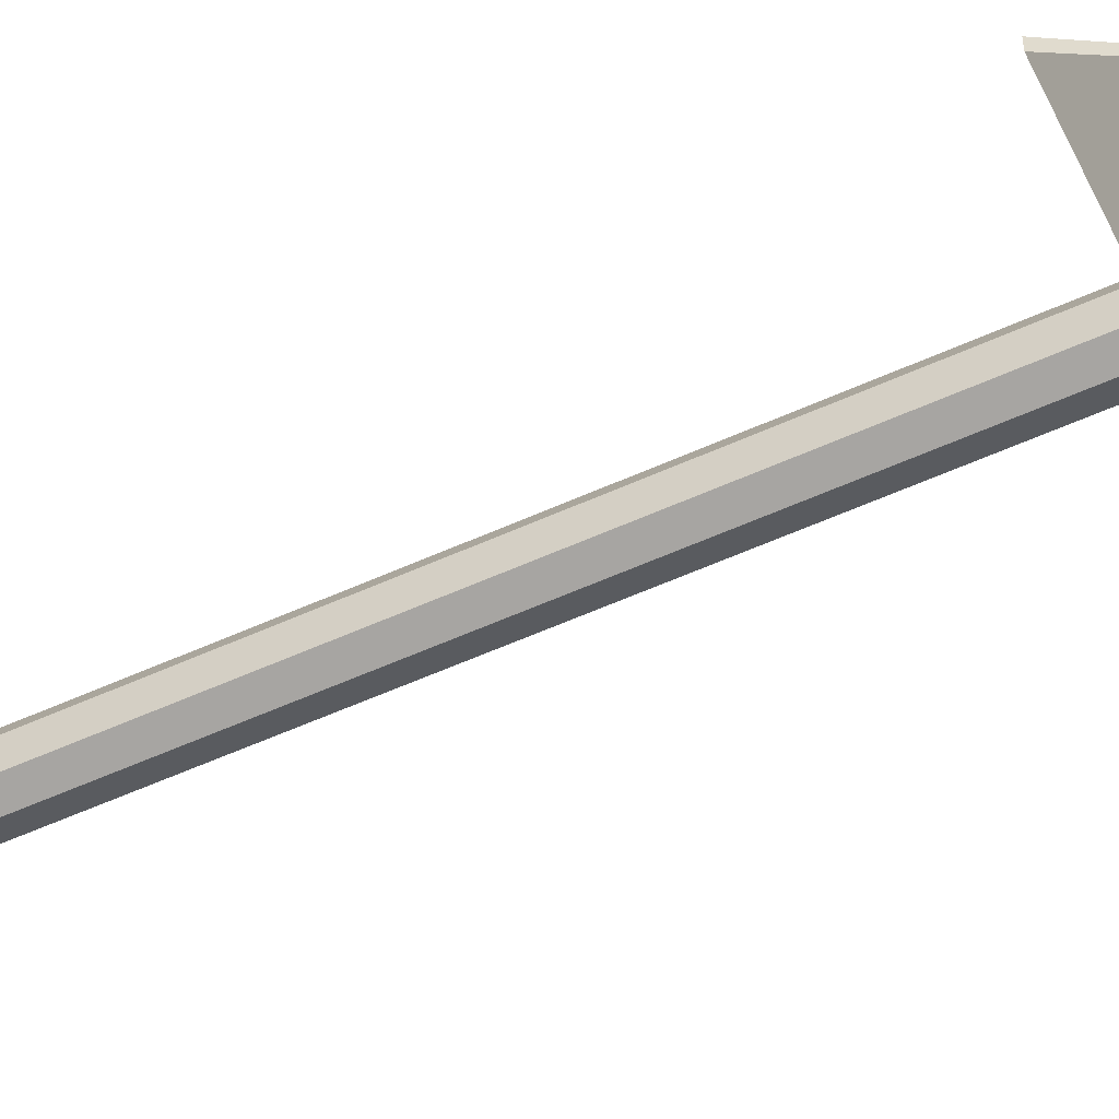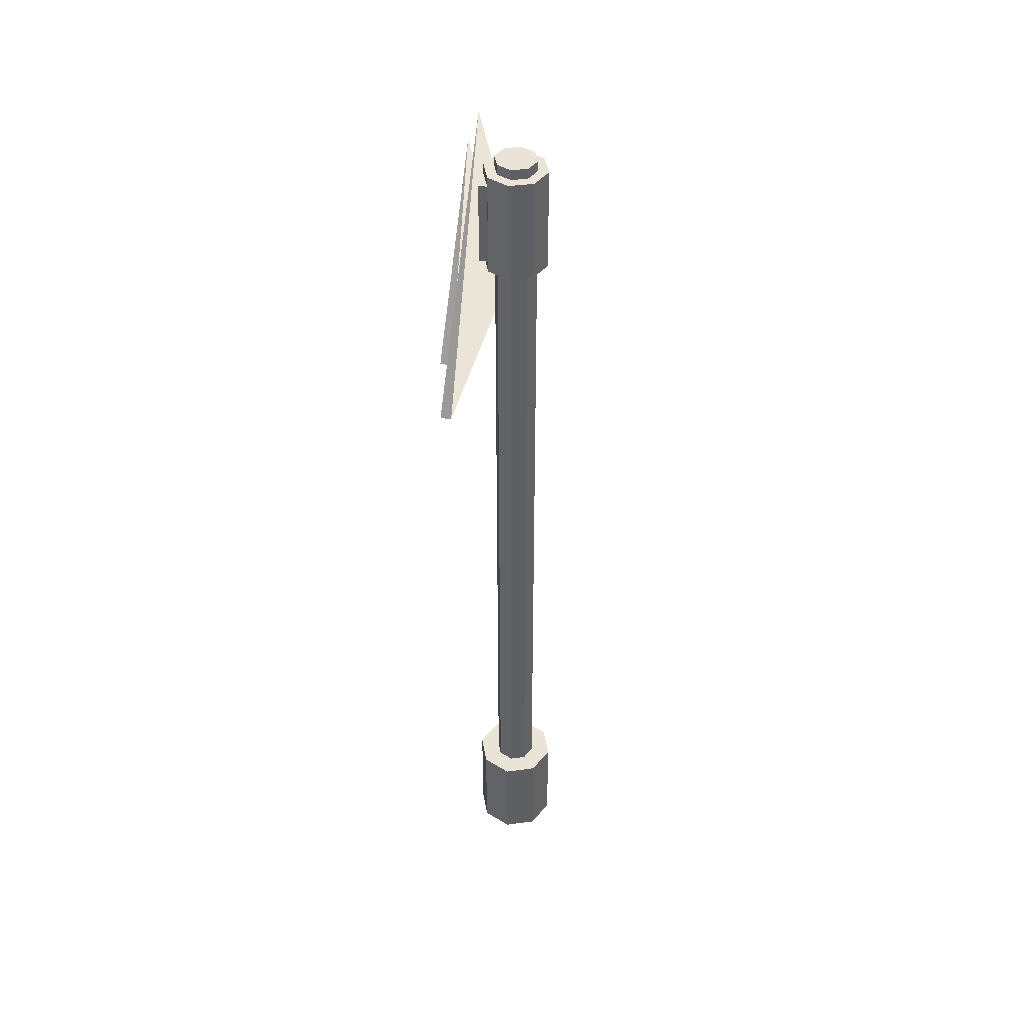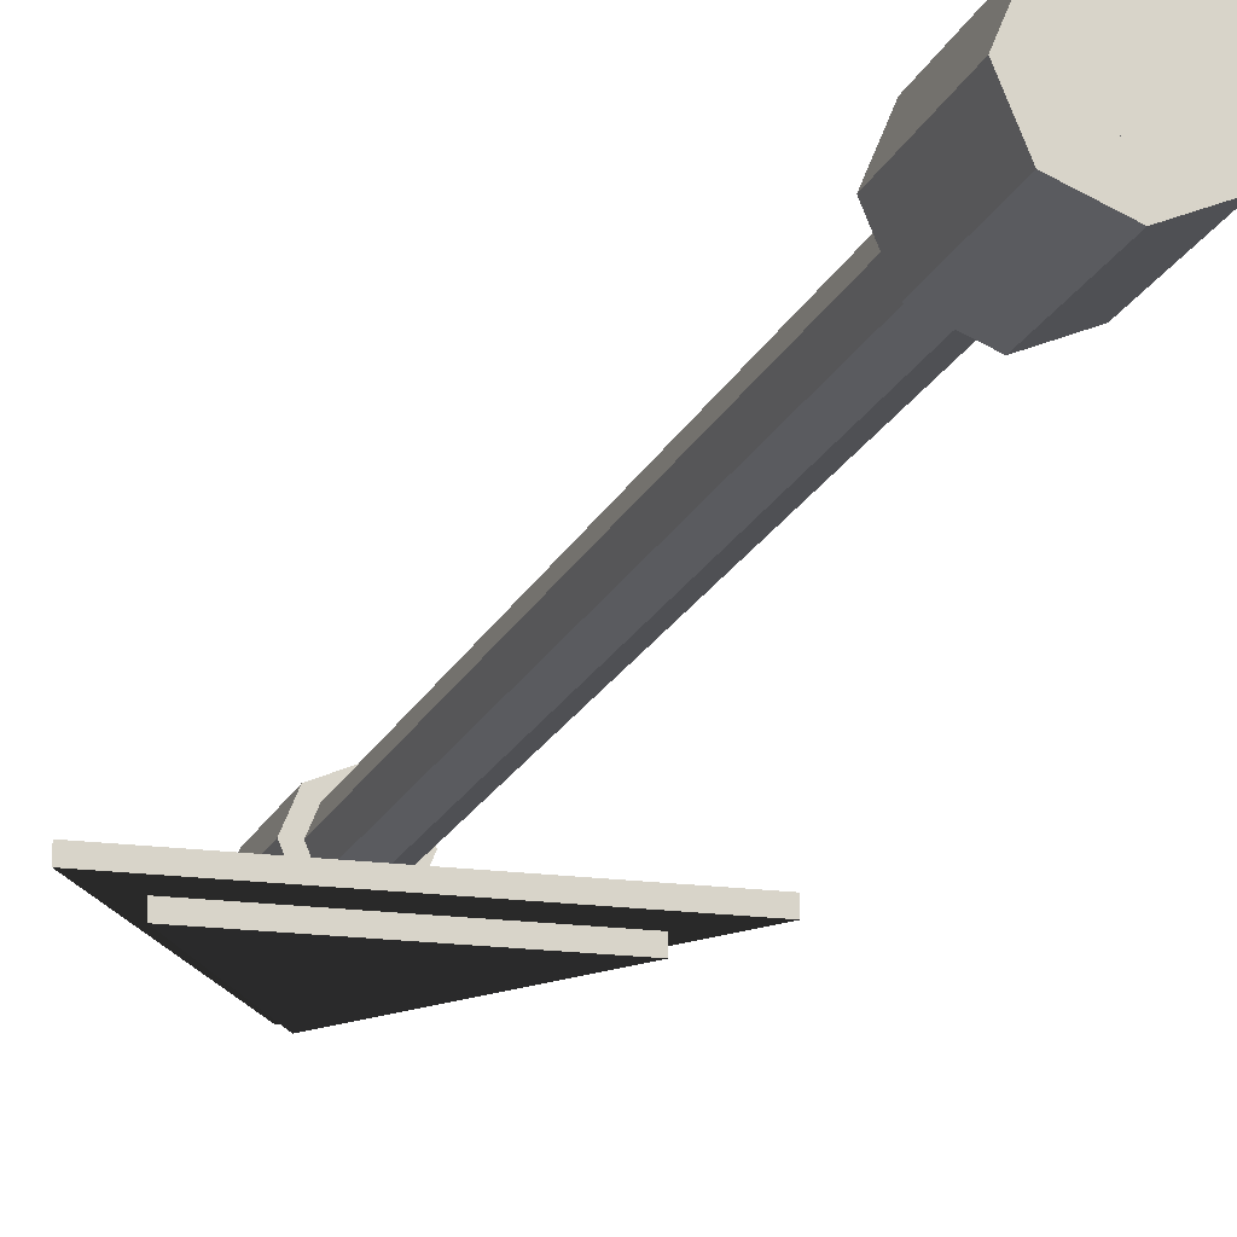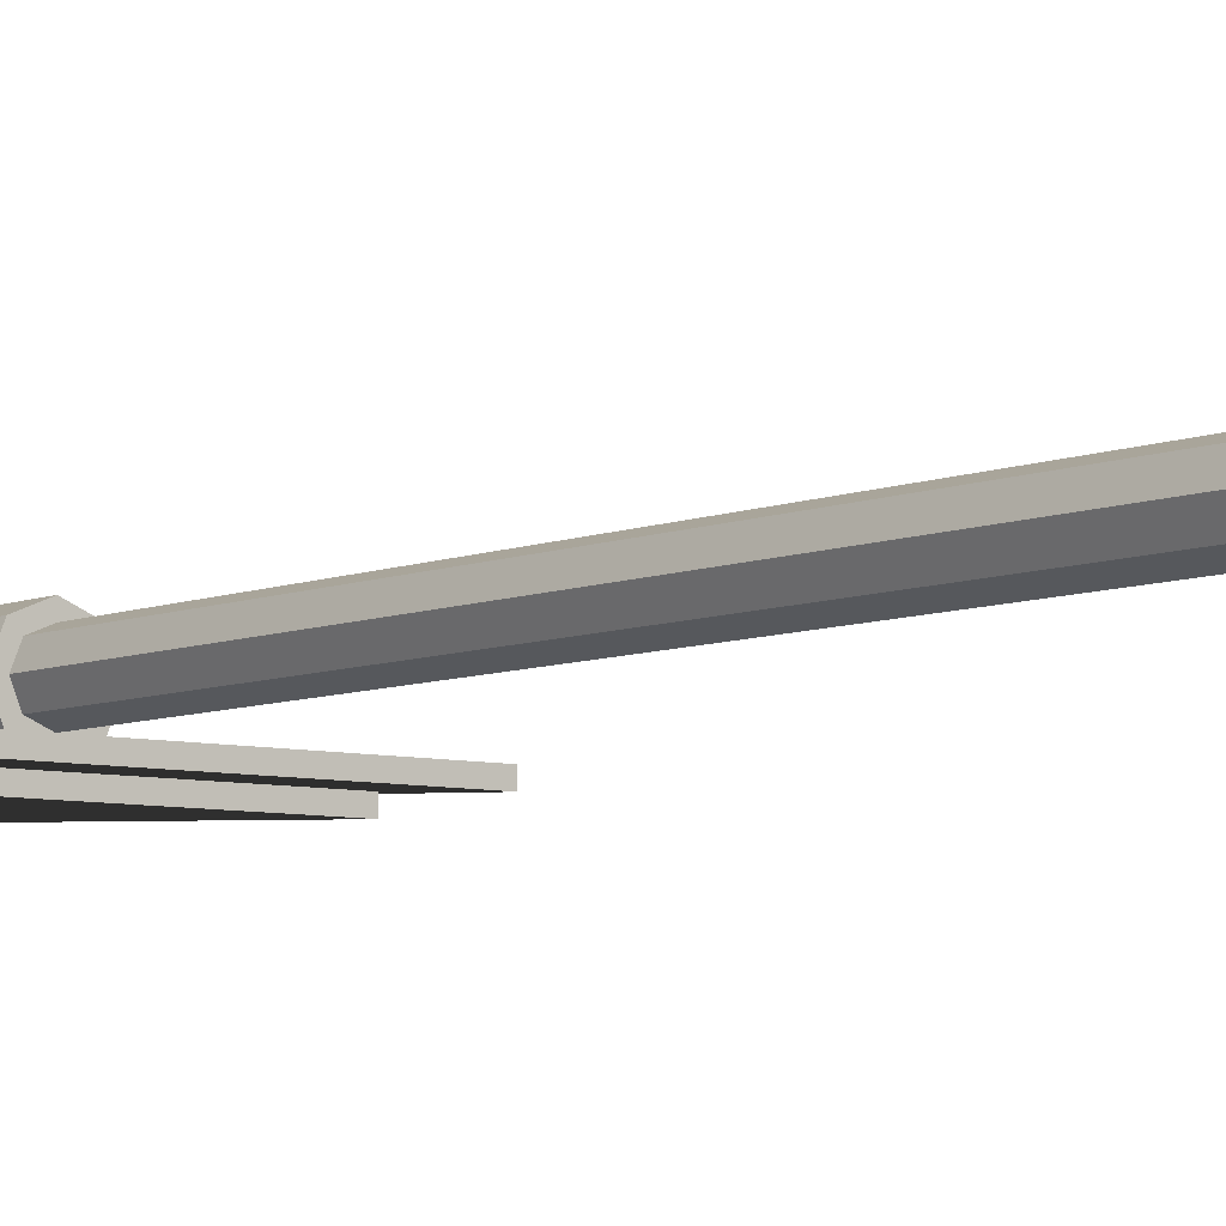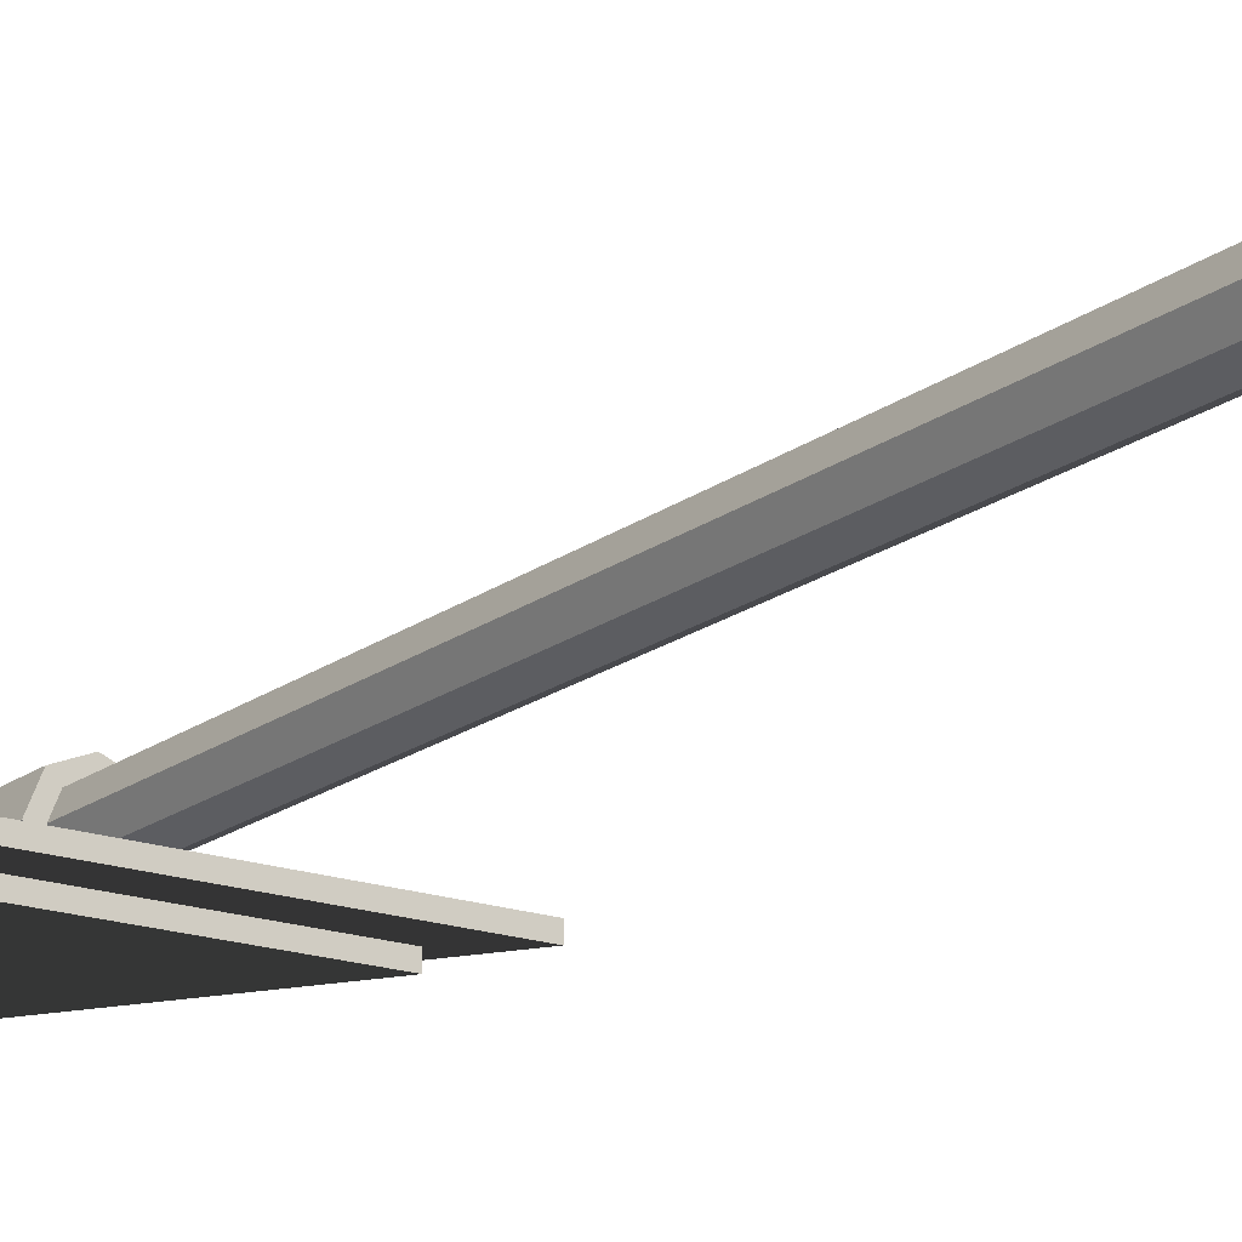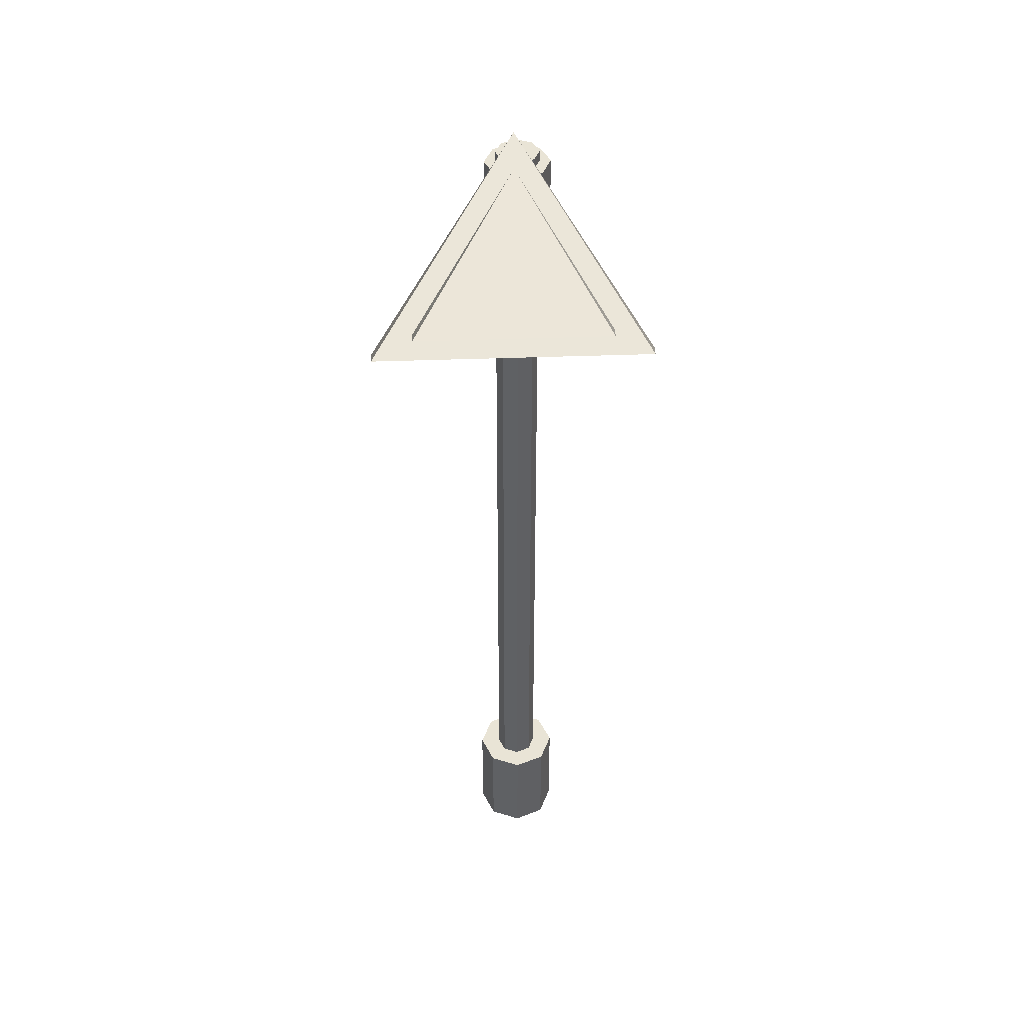
<metadata>
{"format":"obj","ext":"obj","renderer":"f3d","projection":"perspective","resolution":1024,"background":"white","views":[{"elev":-55.7,"azim":115.6,"up":"+Z"},{"elev":42.6,"azim":-76.7,"up":"+Y"},{"elev":-16.5,"azim":-16.4,"up":"+Z"},{"elev":-6.5,"azim":-37.9,"up":"+Z"},{"elev":-17.9,"azim":-34.8,"up":"+Z"},{"elev":42.5,"azim":177.5,"up":"+Y"}]}
</metadata>
<code>
v 0.4 1 2.888e-16
v 0.2828 1 0.2828
v 0.2828 1 -0.2828
v 8.663e-16 1 -0.4
v 5.775e-16 1 0.4
v -0.2828 1 -0.2828
v -0.2828 1 0.2828
v -0.4 1 2.888e-16
v 0.2828 0 -0.2828
v 0.4 0 2.888e-16
v -0.2828 0 -0.2828
v 8.663e-16 0 -0.4
v 0.2828 0 0.2828
v -0.4 0 2.888e-16
v -0.2828 0 0.2828
v 5.775e-16 0 0.4
f 3 2 1
f 2 3 4
f 2 4 5
f 5 4 6
f 5 6 7
f 7 6 8
f 1 9 3
f 9 1 10
f 6 12 11
f 12 6 4
f 2 10 1
f 10 2 13
f 14 6 11
f 6 14 8
f 15 8 14
f 8 15 7
f 2 16 13
f 16 2 5
f 4 9 12
f 9 4 3
f 13 9 10
f 9 13 16
f 9 16 12
f 12 16 11
f 11 16 15
f 11 15 14
f 5 15 16
f 15 5 7
v 0.2 9 1.444e-16
v 0.1414 9 0.1414
v 0.1414 9 -0.1414
v 4.331e-16 9 -0.2
v 2.888e-16 9 0.2
v -0.1414 9 -0.1414
v -0.1414 9 0.1414
v -0.2 9 1.444e-16
v 0.1414 0 -0.1414
v 0.2 0 1.444e-16
v -0.1414 0 -0.1414
v 4.331e-16 0 -0.2
v 0.1414 0 0.1414
v -0.2 0 1.444e-16
v -0.1414 0 0.1414
v 2.888e-16 0 0.2
f 19 18 17
f 18 19 20
f 18 20 21
f 21 20 22
f 21 22 23
f 23 22 24
f 17 25 19
f 25 17 26
f 22 28 27
f 28 22 20
f 18 26 17
f 26 18 29
f 30 22 27
f 22 30 24
f 31 24 30
f 24 31 23
f 18 32 29
f 32 18 21
f 20 25 28
f 25 20 19
f 29 25 26
f 25 29 32
f 25 32 28
f 28 32 27
f 27 32 31
f 27 31 30
f 21 31 32
f 31 21 23
v 0.3 8.9 2.166e-16
v 0.2121 8.9 0.2121
v 0.2121 8.9 -0.2121
v 6.497e-16 8.9 -0.3
v 4.331e-16 8.9 0.3
v -0.2121 8.9 -0.2121
v -0.2121 8.9 0.2121
v -0.3 8.9 2.166e-16
v 0.2121 7.9 -0.2121
v 0.3 7.9 2.166e-16
v -0.2121 7.9 -0.2121
v 6.497e-16 7.9 -0.3
v 0.2121 7.9 0.2121
v -0.3 7.9 2.166e-16
v -0.2121 7.9 0.2121
v 4.331e-16 7.9 0.3
f 35 34 33
f 34 35 36
f 34 36 37
f 37 36 38
f 37 38 39
f 39 38 40
f 33 41 35
f 41 33 42
f 38 44 43
f 44 38 36
f 34 42 33
f 42 34 45
f 46 38 43
f 38 46 40
f 47 40 46
f 40 47 39
f 34 48 45
f 48 34 37
f 36 41 44
f 41 36 35
f 45 41 42
f 41 45 48
f 41 48 44
f 44 48 43
f 43 48 47
f 43 47 46
f 37 47 48
f 47 37 39
v 0.2 8 -0.2
v 0.2 8 -0.3
v -0.2 8 -0.2
v -0.2 8 -0.3
v -0.2 8.8 -0.3
v -0.2 8.8 -0.2
v 0.2 8.8 -0.3
v 0.2 8.8 -0.2
f 51 50 49
f 50 51 52
f 51 53 52
f 53 51 54
f 53 50 52
f 50 53 55
f 56 51 49
f 51 56 54
f 56 50 55
f 50 56 49
f 53 56 55
f 56 53 54
v -1.3 7 -0.3
v 1.4 7 -0.3
v -1.3 7 -0.4
v 1.4 7 -0.4
v 0.05 9.4 -0.35
f 59 58 57
f 58 59 60
f 59 61 60
f 61 59 57
f 61 58 60
f 57 58 61
v -0.9 7.3 -0.4
v 1 7.3 -0.4
v -0.9 7.3 -0.5
v 1 7.3 -0.5
v 0.05 9.1 -0.45
f 64 63 62
f 63 64 65
f 64 66 65
f 66 64 62
f 66 63 65
f 62 63 66

</code>
